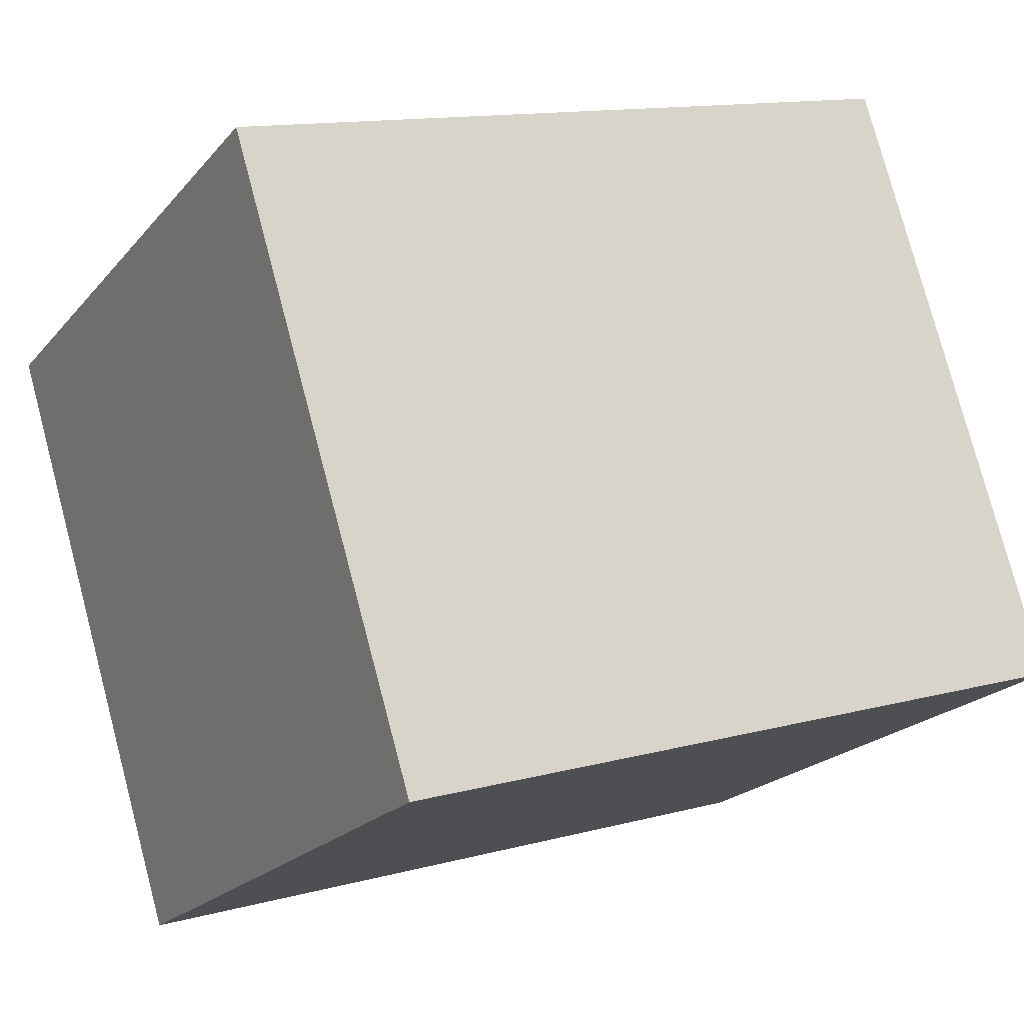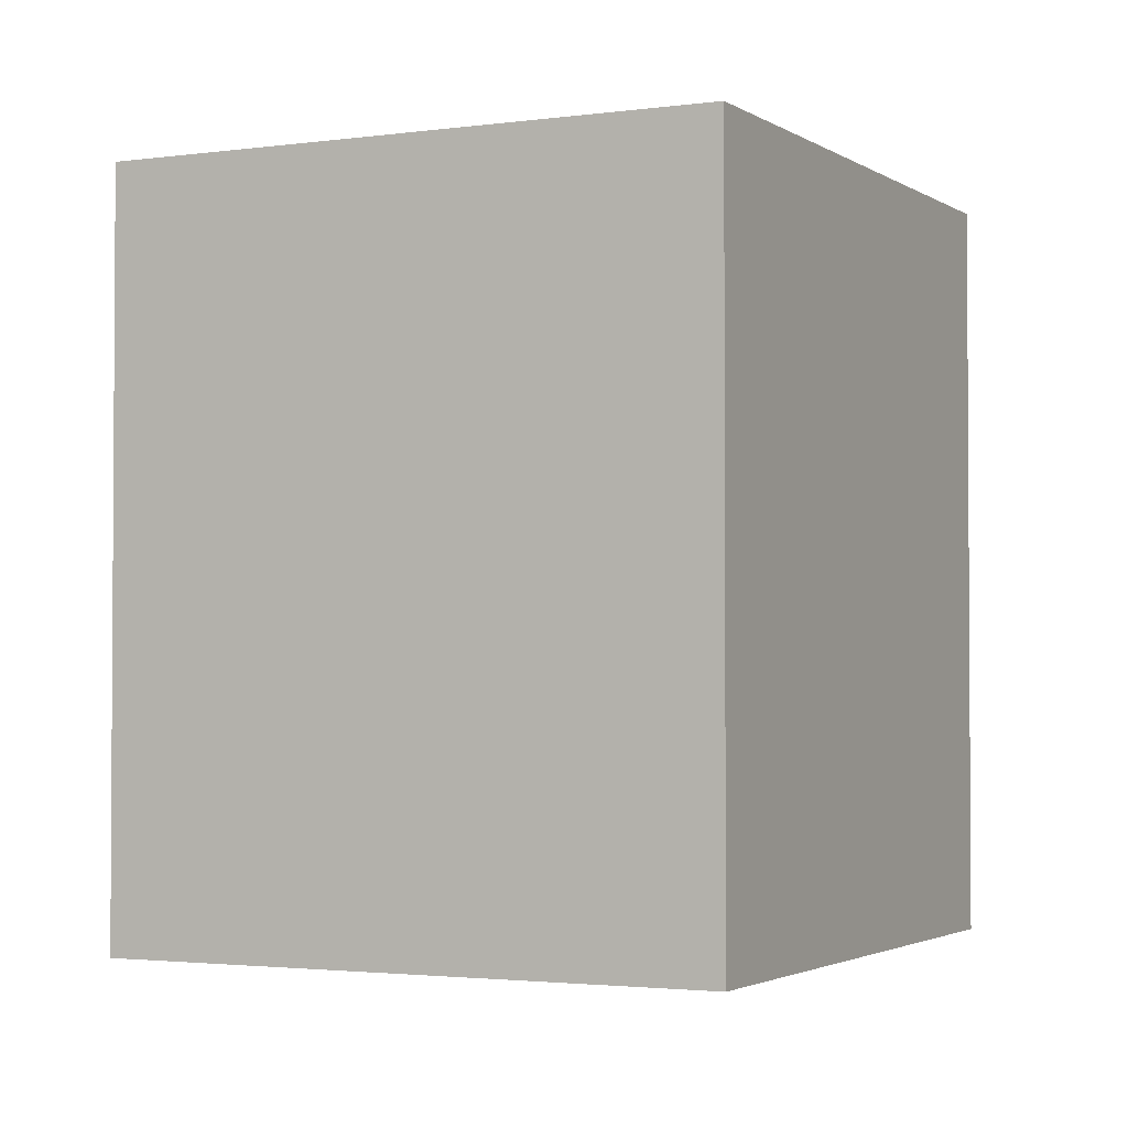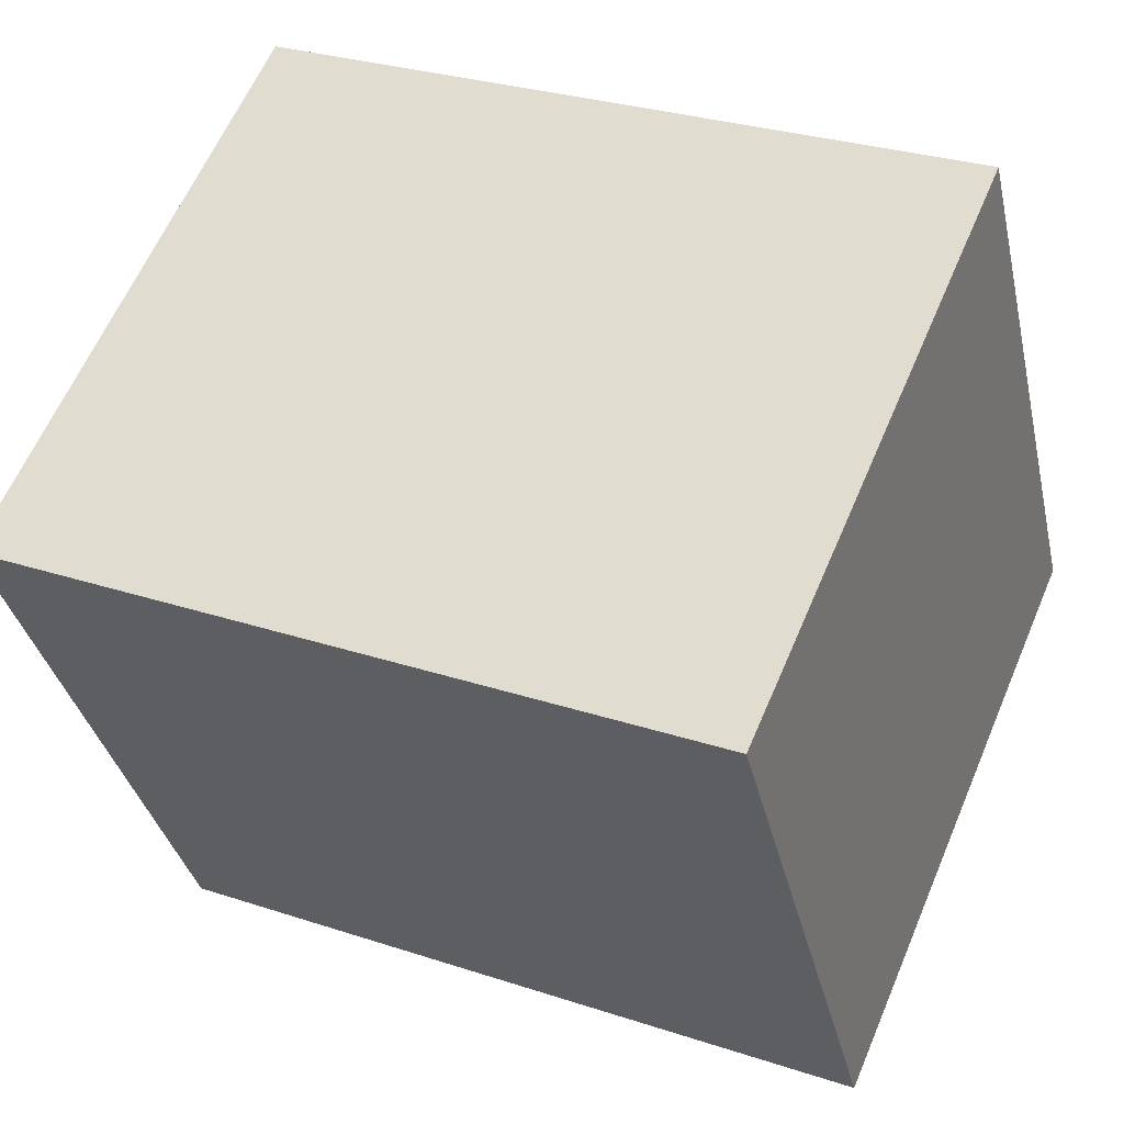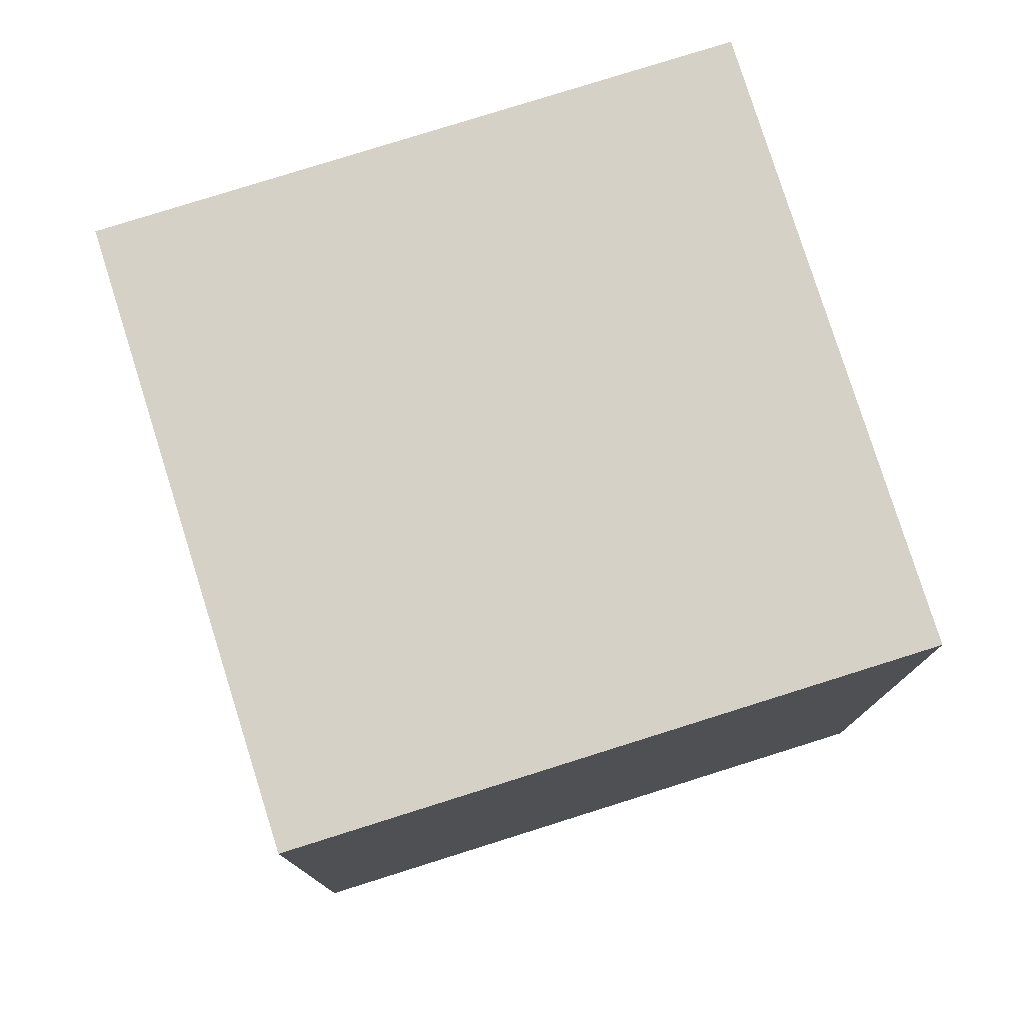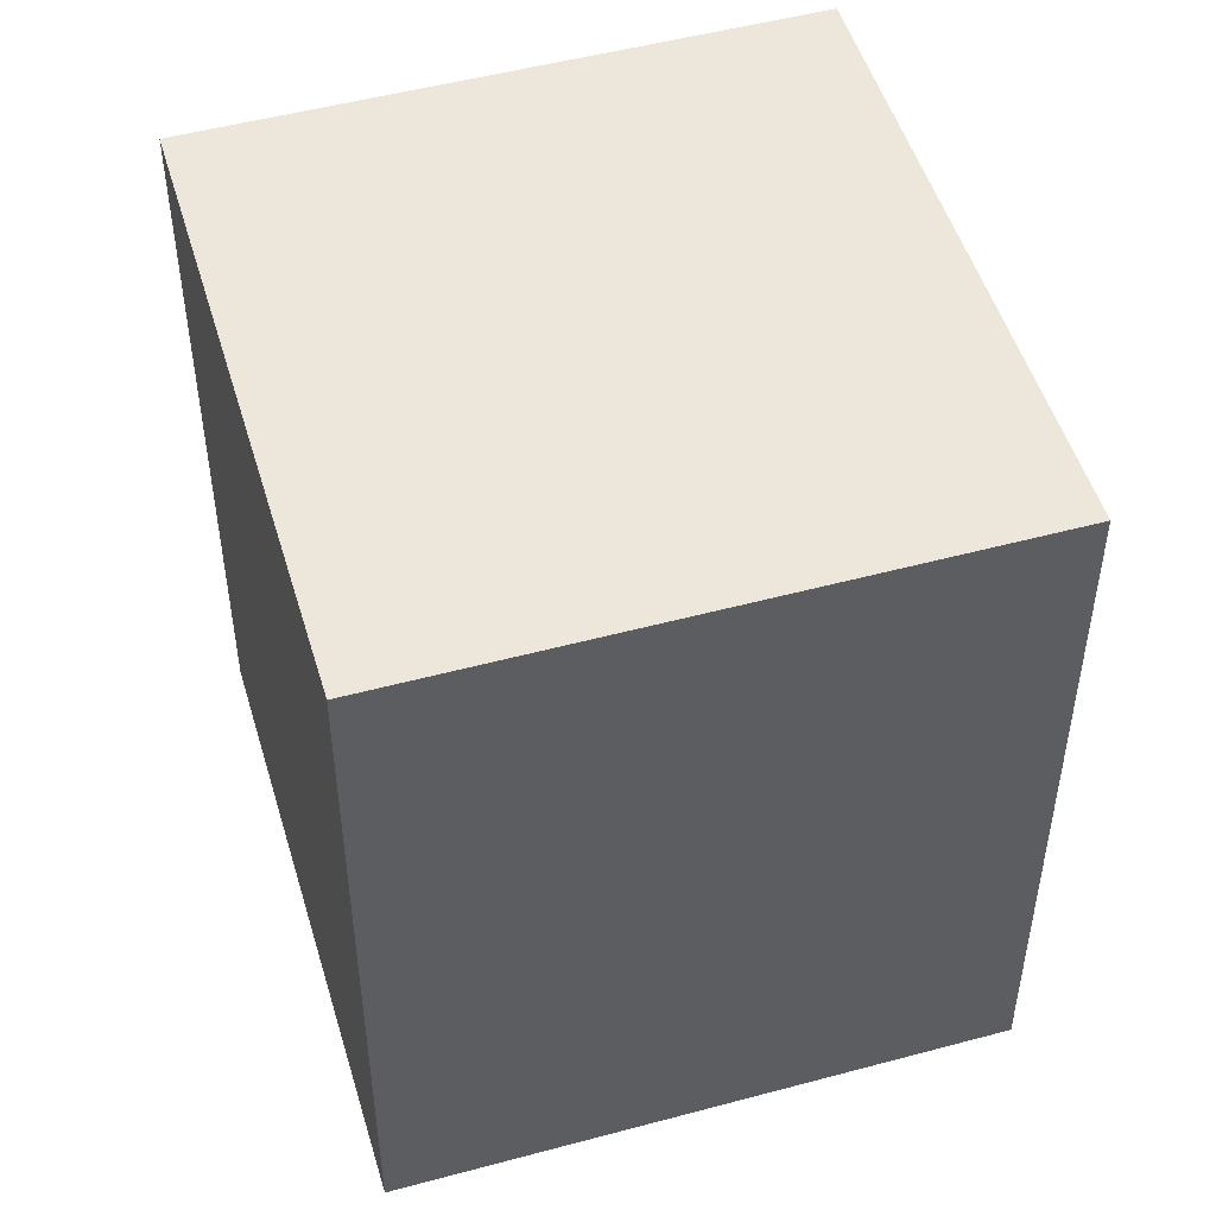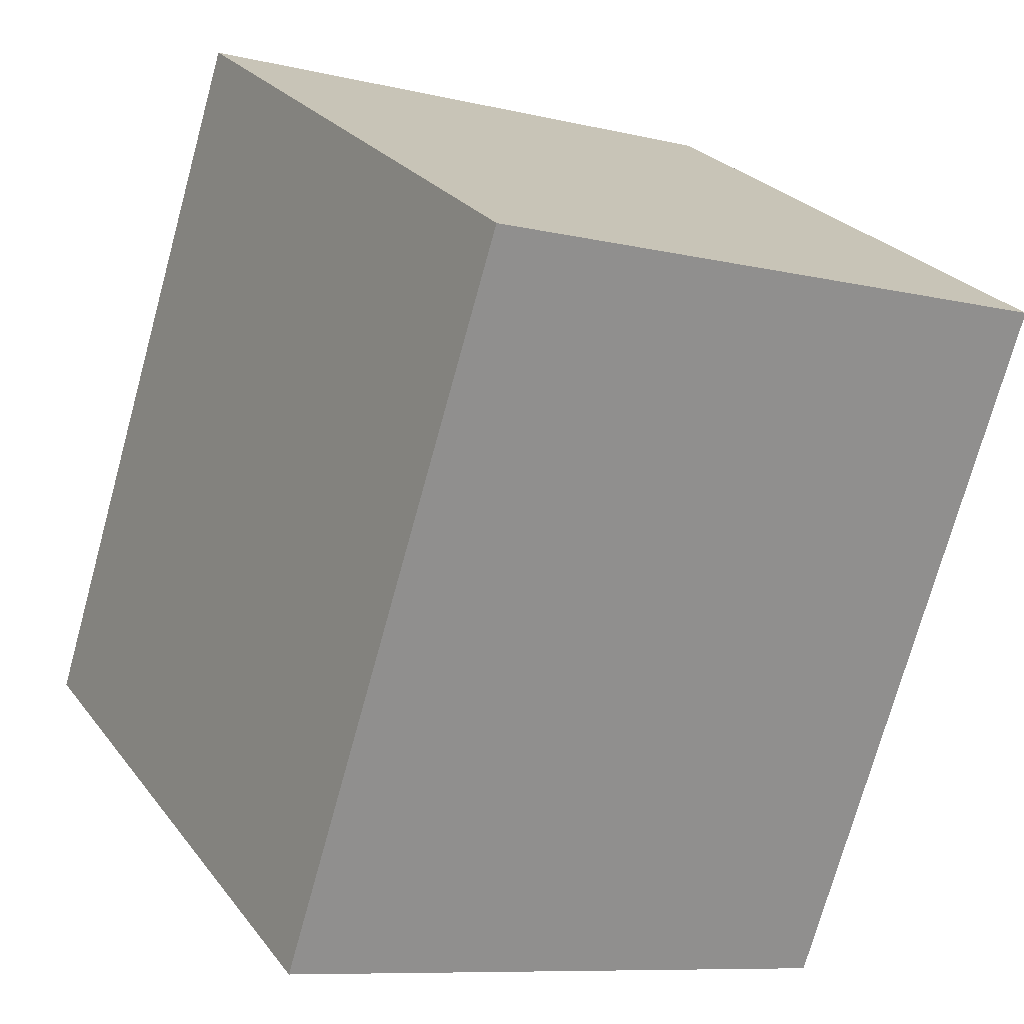
<metadata>
{"format":"obj","ext":"obj","renderer":"f3d","projection":"perspective","resolution":1024,"background":"white","views":[{"elev":12.9,"azim":-122.0,"up":"+Z"},{"elev":-2.3,"azim":-124.5,"up":"+Y"},{"elev":28.9,"azim":116.3,"up":"+Z"},{"elev":78.7,"azim":101.5,"up":"+Y"},{"elev":50.4,"azim":-167.5,"up":"+Y"},{"elev":-73.4,"azim":164.6,"up":"+Z"}]}
</metadata>
<code>
v  2.557 3.501 -1.414
v  1.462 3.501 2.643
v  4.019 3.501 1.229
v  0 3.501 2.144e-16
v  4.019 -7.525e-17 1.229
v  2.557 8.658e-17 -1.414
v  0 0 0
v  1.462 -1.618e-16 2.643
g defaultobject
f 1 2 3
f 2 1 4
f 5 1 3
f 1 5 6
f 6 4 1
f 4 6 7
f 7 2 4
f 2 7 8
f 8 3 2
f 3 8 5
f 8 6 5
f 6 8 7

</code>
